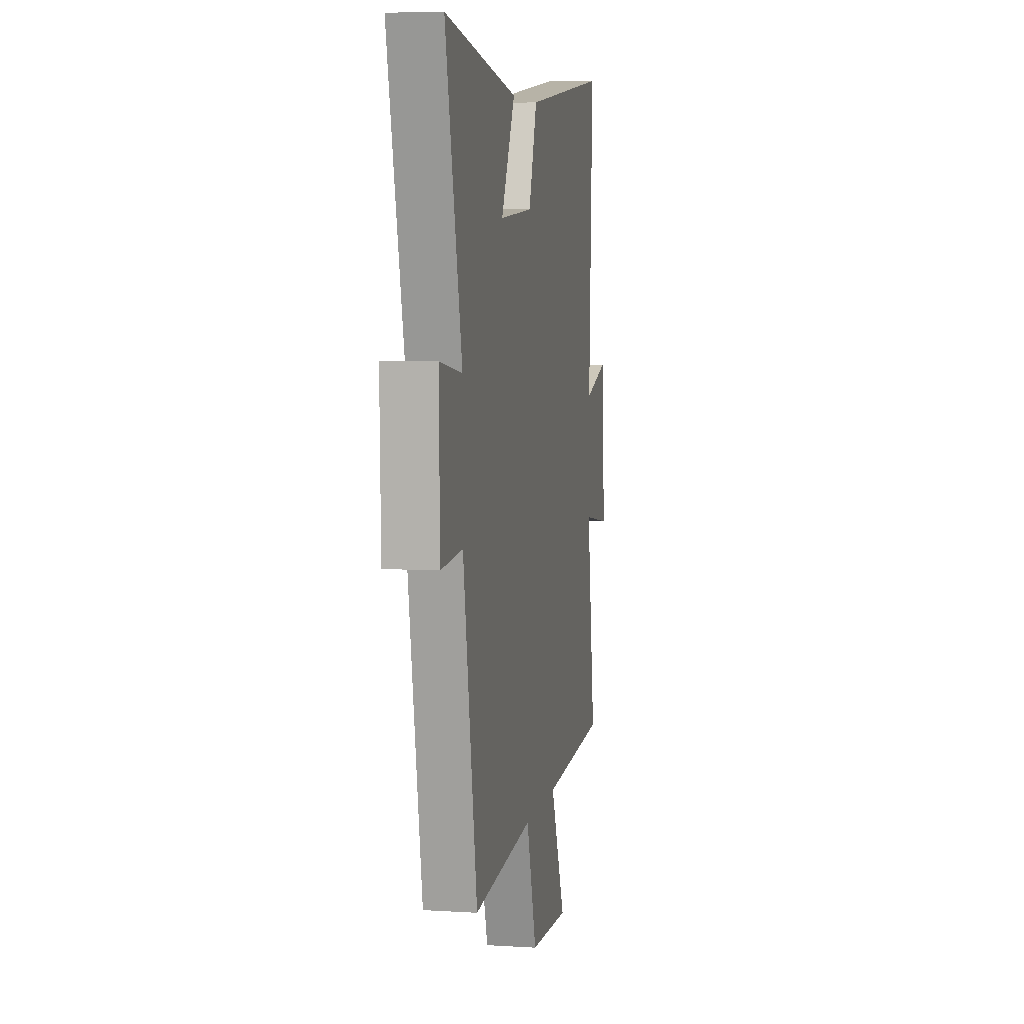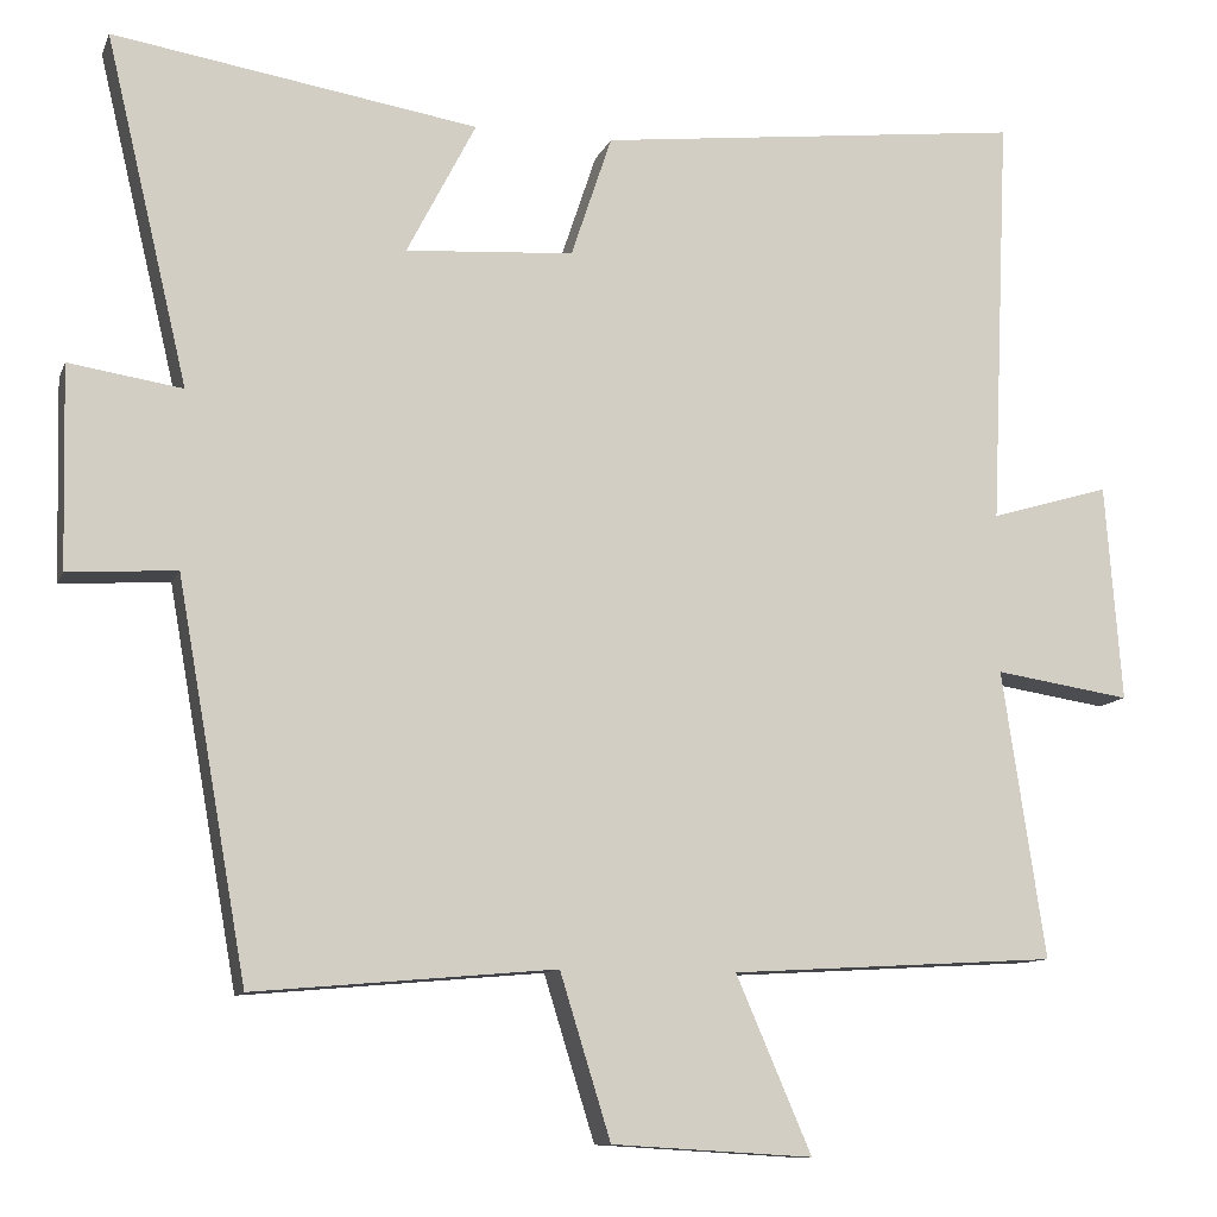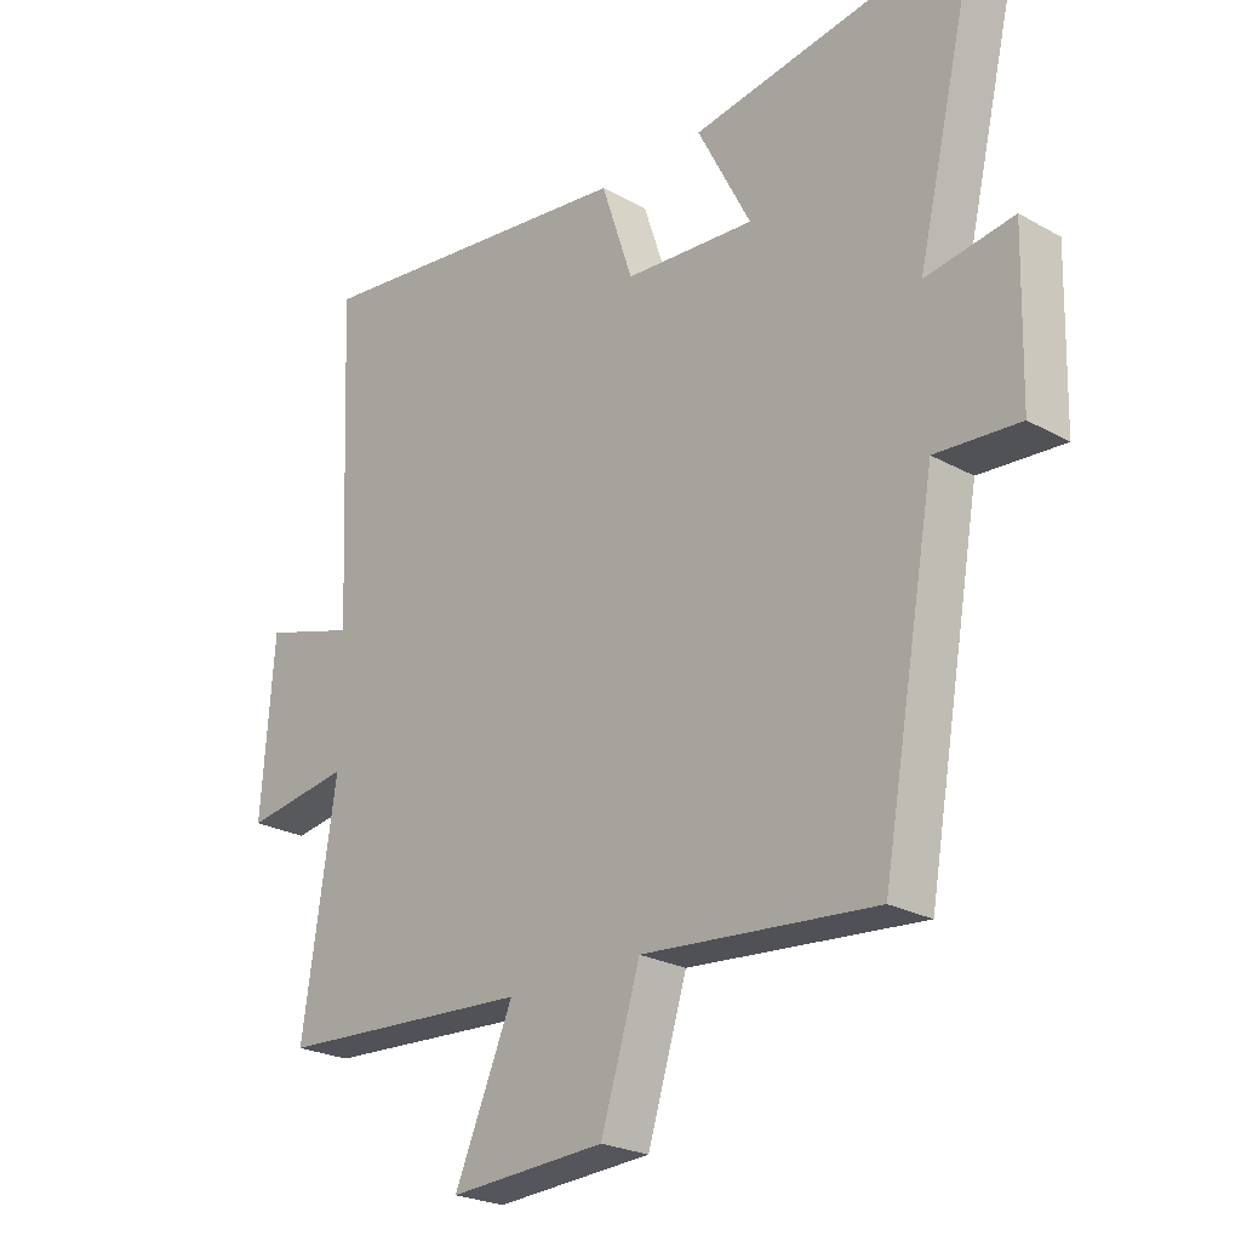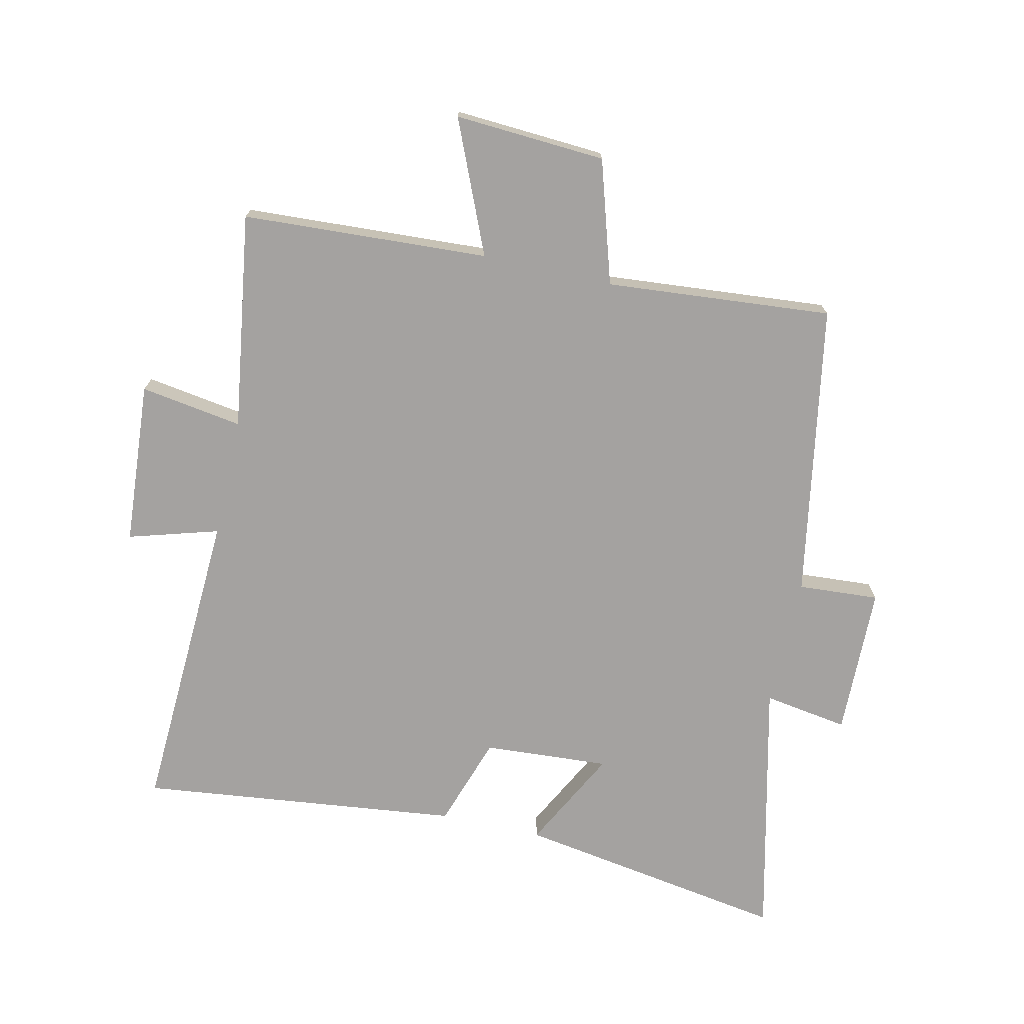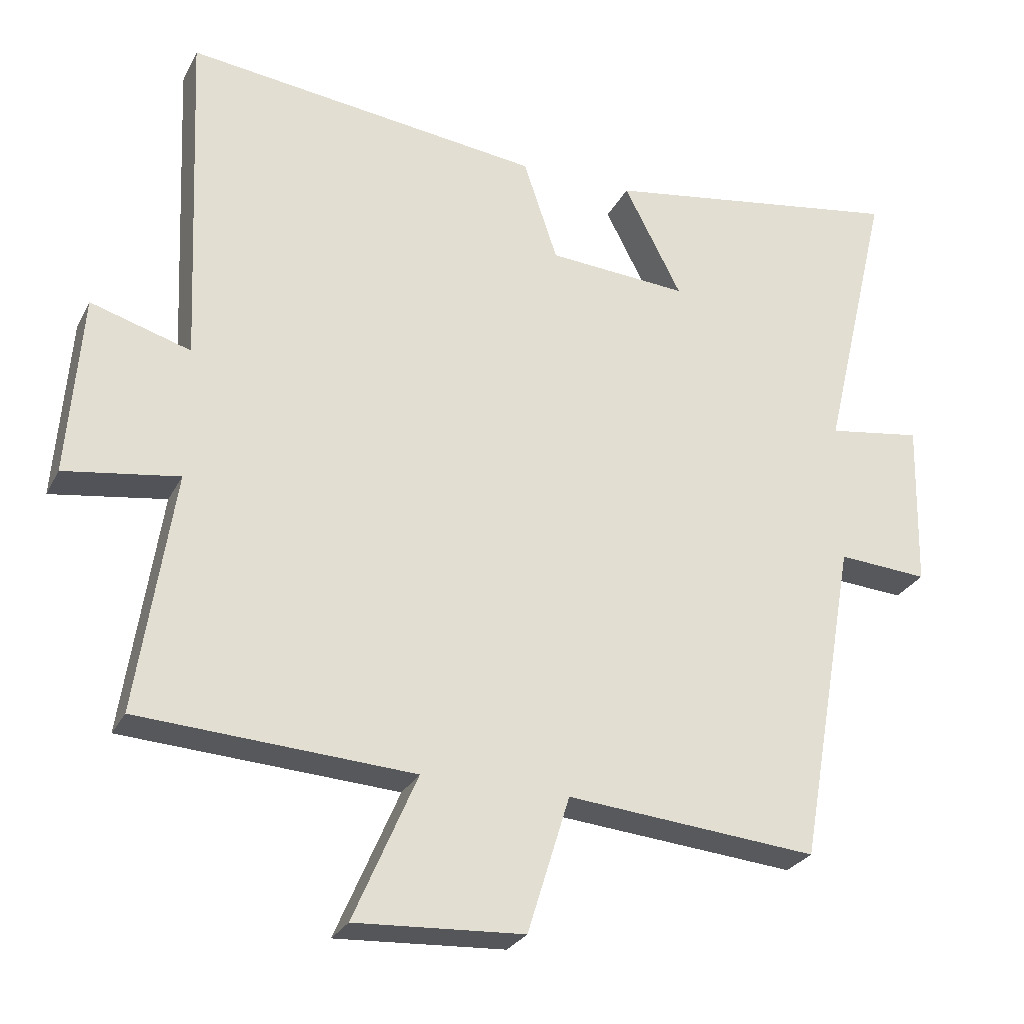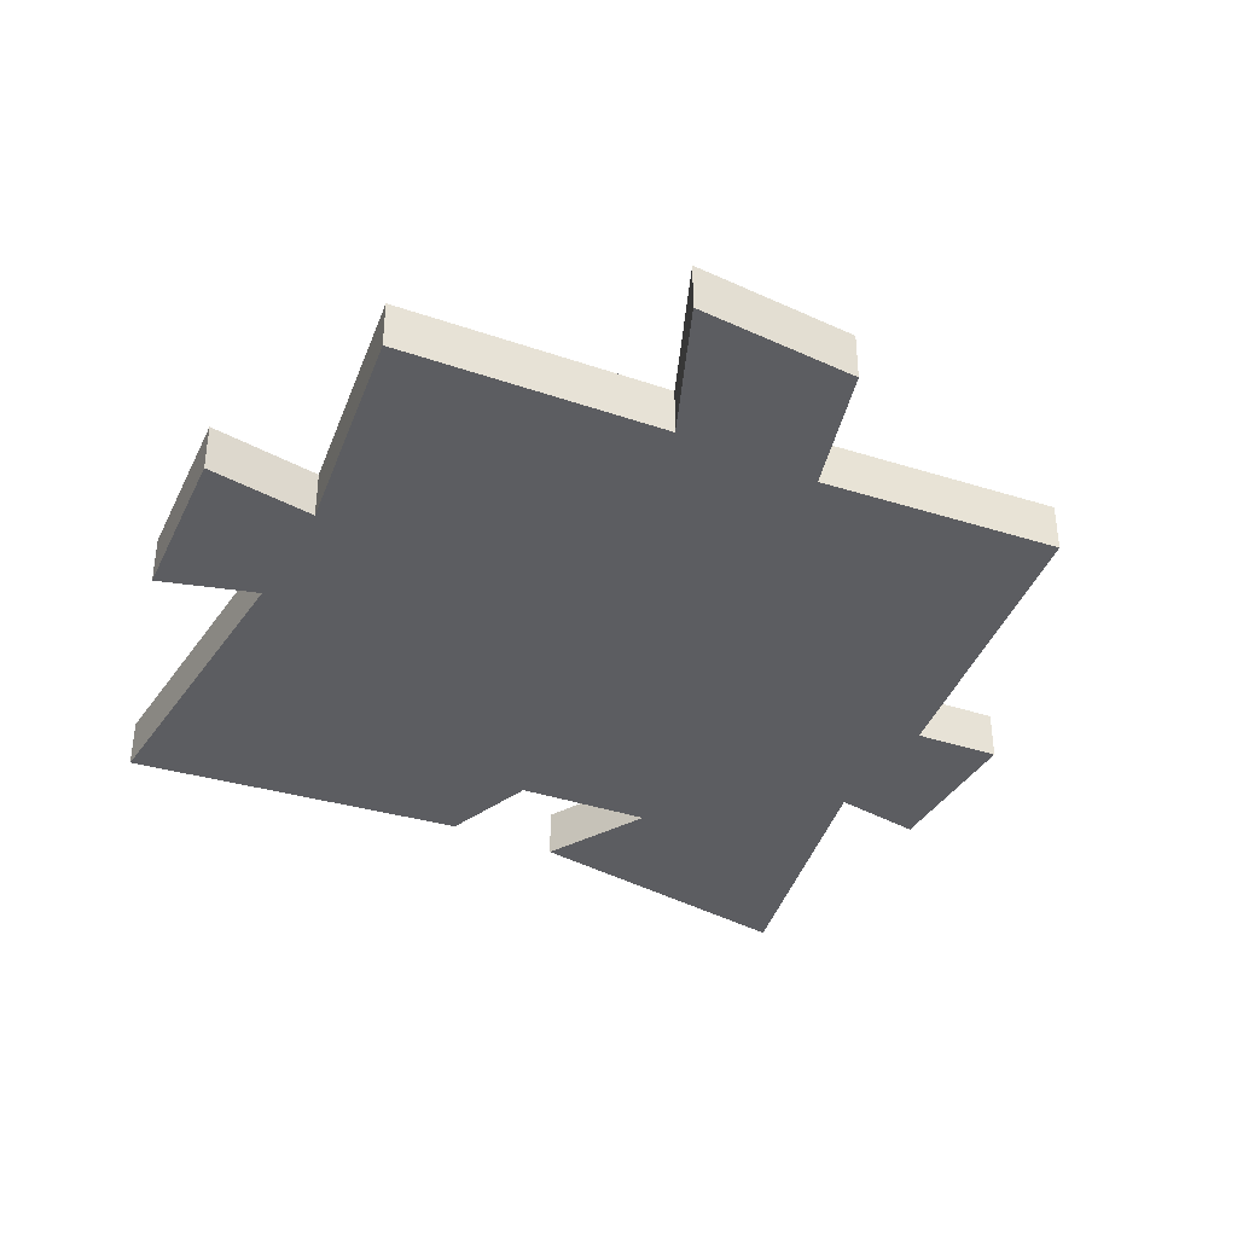
<metadata>
{"format":"obj","ext":"obj","renderer":"f3d","projection":"perspective","resolution":1024,"background":"white","views":[{"elev":6.2,"azim":-79.5,"up":"+Z"},{"elev":-10.7,"azim":-16.0,"up":"+Z"},{"elev":-24.0,"azim":-132.8,"up":"+Z"},{"elev":-72.7,"azim":167.2,"up":"+Y"},{"elev":-27.3,"azim":157.6,"up":"+Z"},{"elev":-36.3,"azim":152.3,"up":"+Y"}]}
</metadata>
<code>
v 0.522 0.07 0.561
v 0.5 0.07 0.064
v 0.644 0.07 0.107
v 0.664 0.07 -0.155
v 0.5 0.07 -0.13
v 0.552 0.07 -0.477
v 0.158 0.07 -0.5
v 0.249 0.07 -0.711
v 0.007 0.07 -0.697
v -0.054 0.07 -0.5
v -0.416 0.07 -0.532
v -0.5 0.07 -0.06
v -0.63 0.07 -0.069
v -0.636 0.07 0.173
v -0.5 0.07 0.152
v -0.599 0.07 0.57
v -0.161 0.07 0.5
v -0.244 0.07 0.339
v -0.042 0.07 0.353
v 0.007 0.07 0.5
v 0.522 0 0.561
v 0.5 0 0.064
v 0.644 0 0.107
v 0.664 0 -0.155
v 0.5 0 -0.13
v 0.552 0 -0.477
v 0.158 0 -0.5
v 0.249 0 -0.711
v 0.007 0 -0.697
v -0.054 0 -0.5
v -0.416 0 -0.532
v -0.5 0 -0.06
v -0.63 0 -0.069
v -0.636 0 0.173
v -0.5 0 0.152
v -0.599 0 0.57
v -0.161 0 0.5
v -0.244 0 0.339
v -0.042 0 0.353
v 0.007 0 0.5
f 19 20 1 2
f 18 19 2
f 15 16 17 18
f 15 18 2
f 12 13 14 15
f 12 15 2
f 11 12 2
f 10 11 2
f 7 8 9 10
f 5 6 7 10
f 5 10 2 3
f 3 4 5
f 22 21 40 39
f 22 39 38
f 38 37 36 35
f 22 38 35
f 35 34 33 32
f 22 35 32
f 22 32 31
f 22 31 30
f 30 29 28 27
f 30 27 26 25
f 23 22 30 25
f 25 24 23
f 1 21 22 2
f 2 22 23 3
f 3 23 24 4
f 4 24 25 5
f 5 25 26 6
f 6 26 27 7
f 7 27 28 8
f 8 28 29 9
f 9 29 30 10
f 10 30 31 11
f 11 31 32 12
f 12 32 33 13
f 13 33 34 14
f 14 34 35 15
f 15 35 36 16
f 16 36 37 17
f 17 37 38 18
f 18 38 39 19
f 19 39 40 20
f 20 40 21 1

</code>
